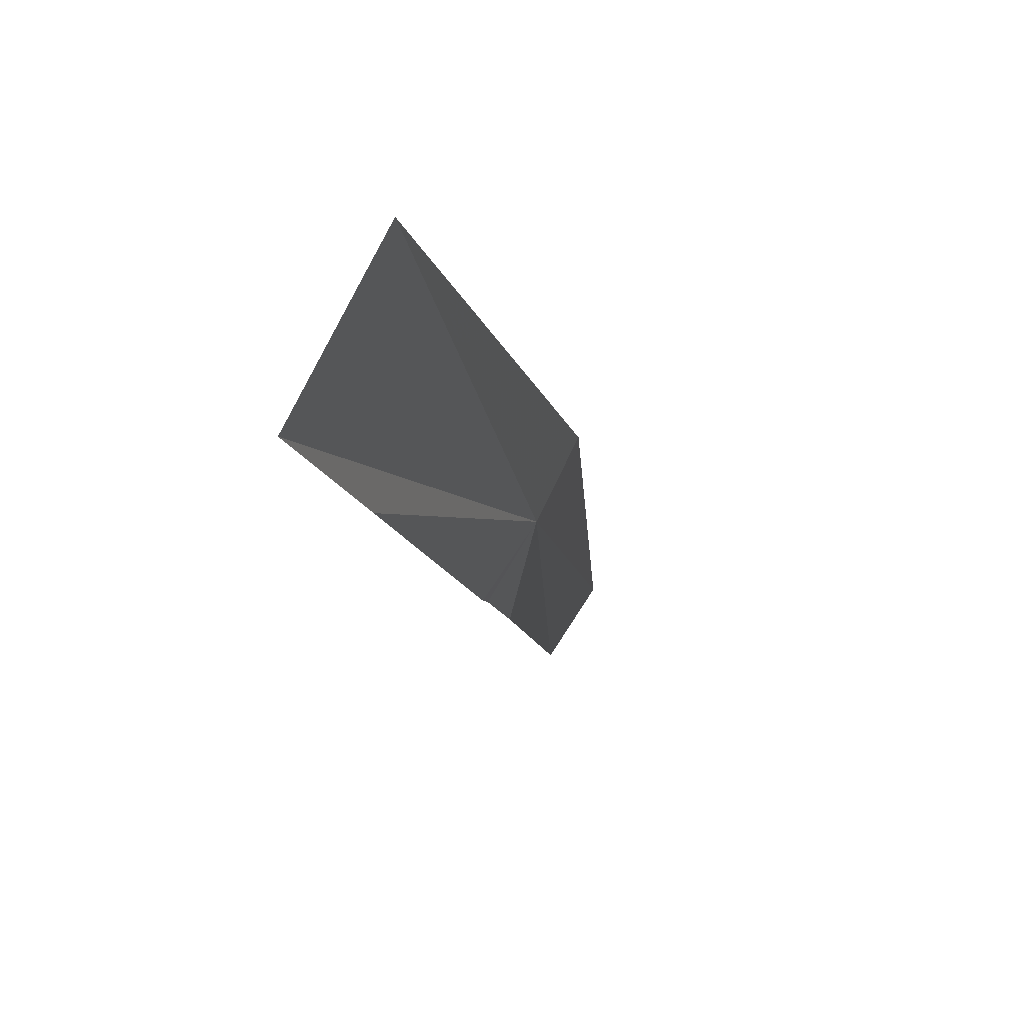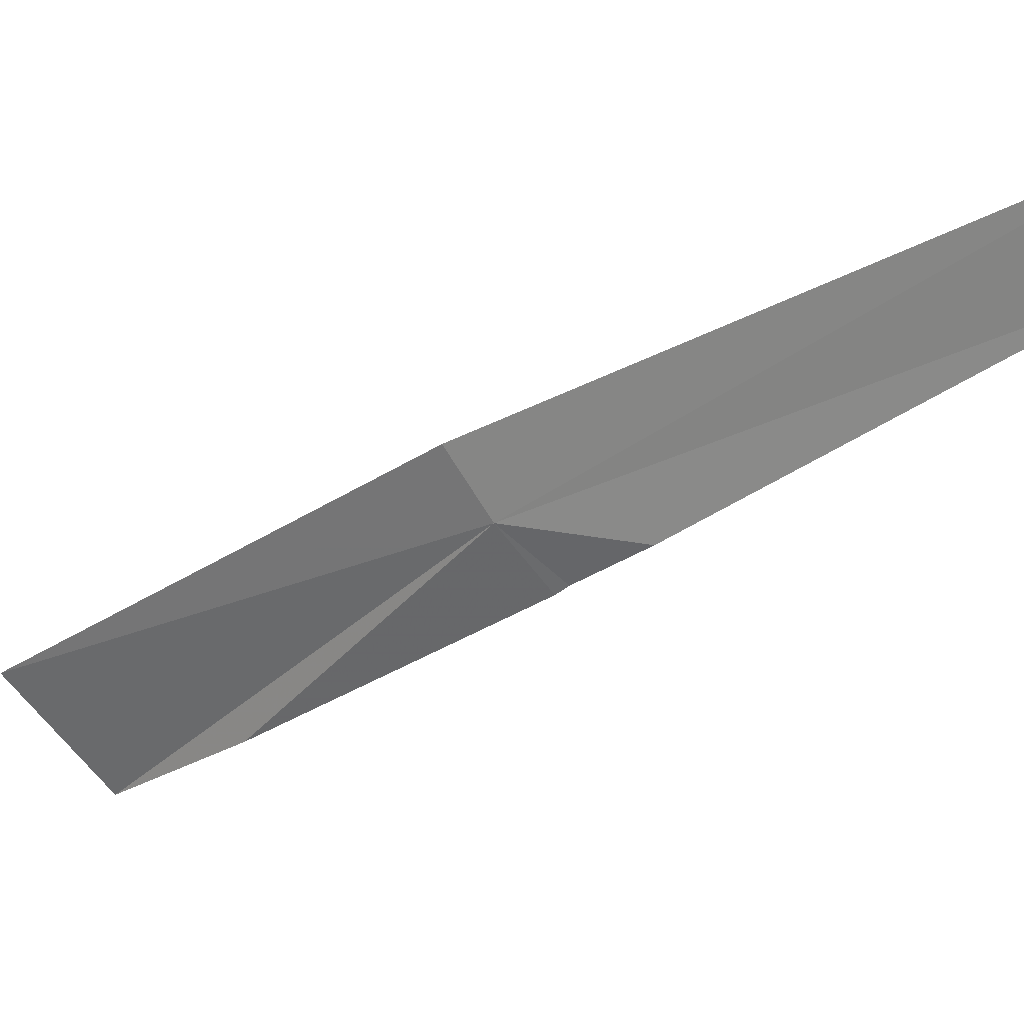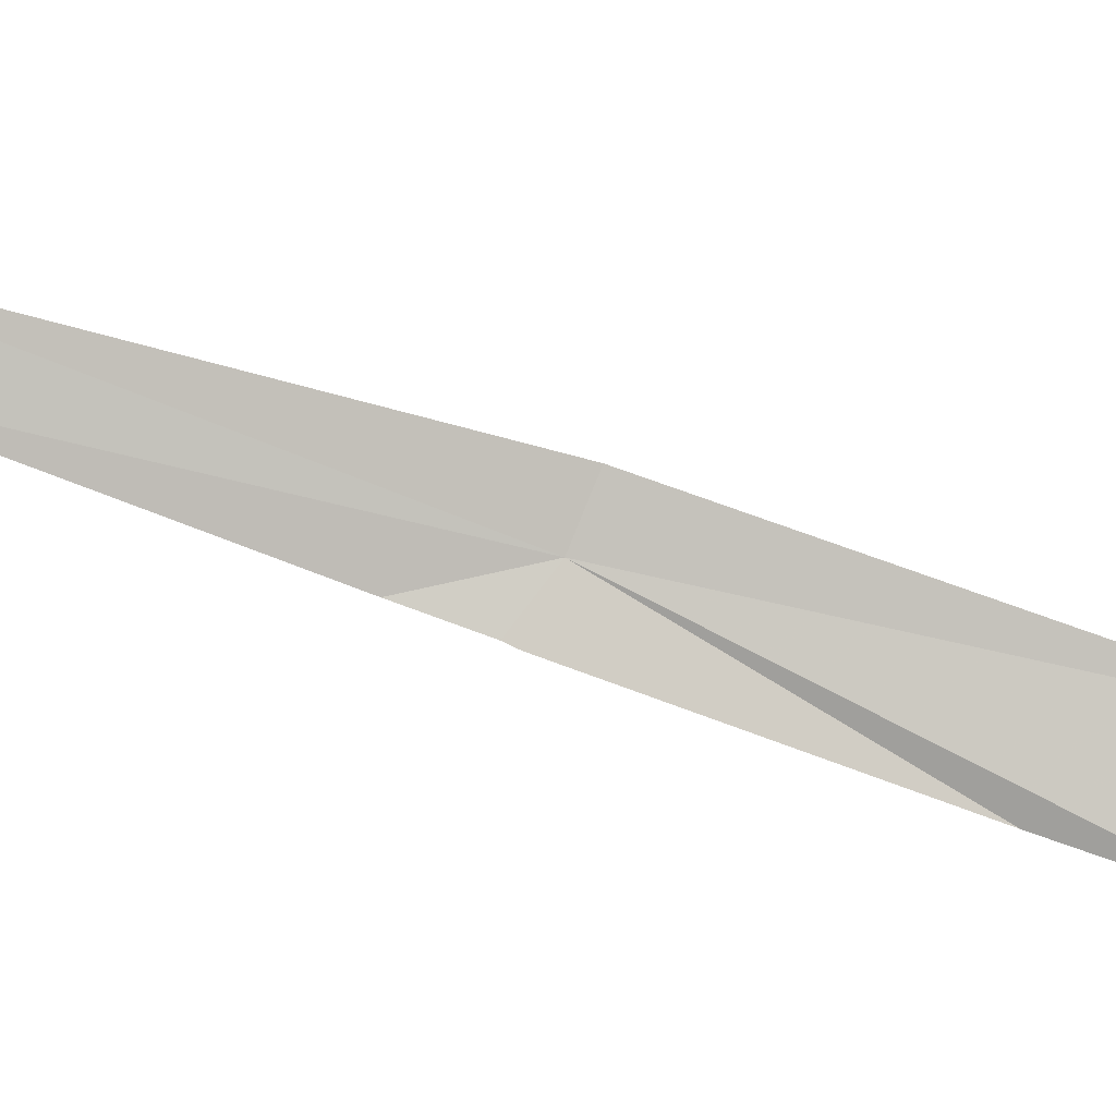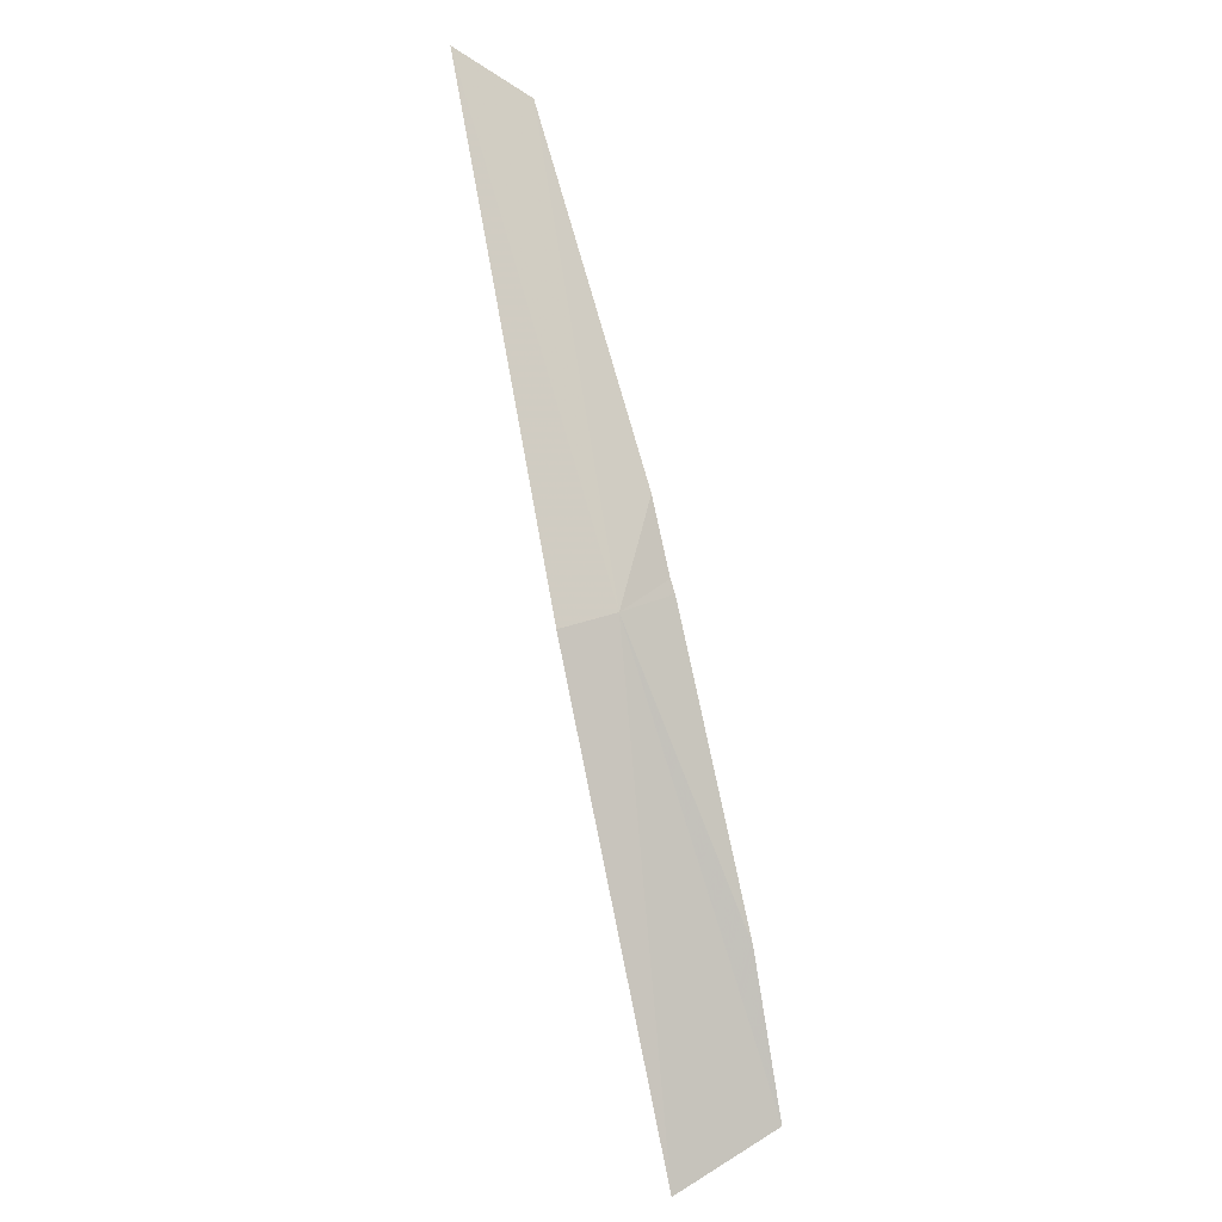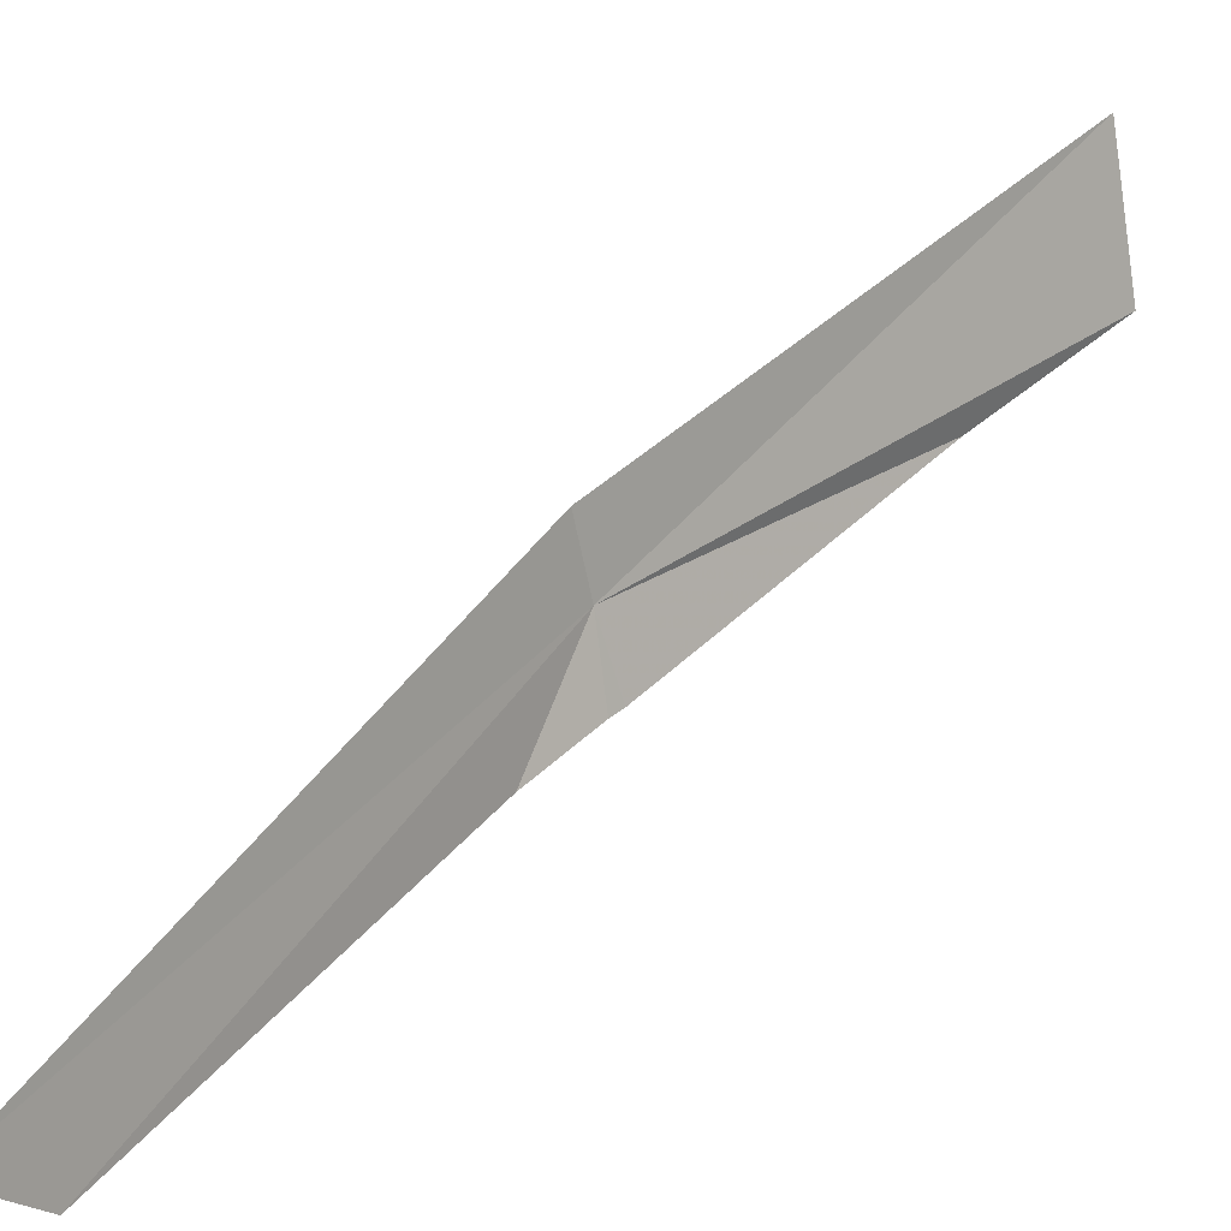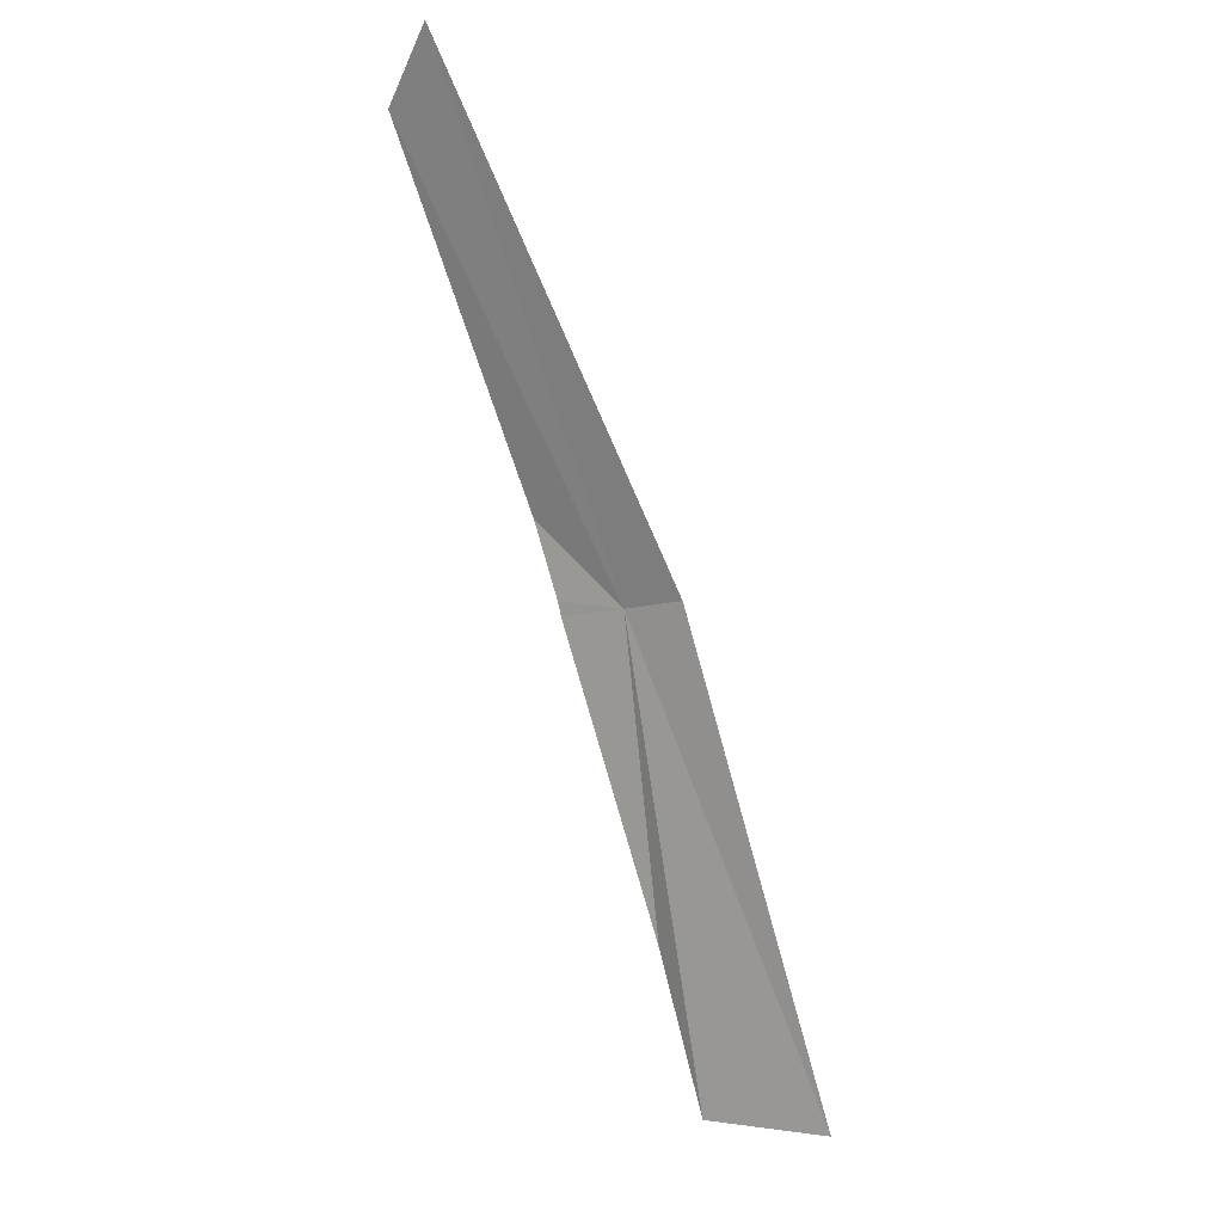
<metadata>
{"format":"obj","ext":"obj","renderer":"f3d","projection":"perspective","resolution":1024,"background":"white","views":[{"elev":-26.0,"azim":-144.9,"up":"+Y"},{"elev":-7.6,"azim":-21.6,"up":"+Y"},{"elev":30.2,"azim":127.2,"up":"+Y"},{"elev":25.0,"azim":-83.6,"up":"+Z"},{"elev":60.7,"azim":65.9,"up":"+Y"},{"elev":-15.4,"azim":159.3,"up":"+Z"}]}
</metadata>
<code>
v 17.61 15.88 46.92
v 17.8 16.02 47.27
v 17.81 15.96 47.23
v 17.67 15.86 46.99
v 17.65 15.84 46.93
v 17.54 15.77 46.7
v 17.5 15.75 46.58
v 17.64 15.84 46.92
v 17.43 15.82 46.57
v 17.58 15.92 46.92
f 1 3 2
f 1 4 3
f 1 5 4
f 1 7 6
f 1 6 8
f 1 8 5
f 1 9 7
f 1 2 10
f 1 10 9

</code>
